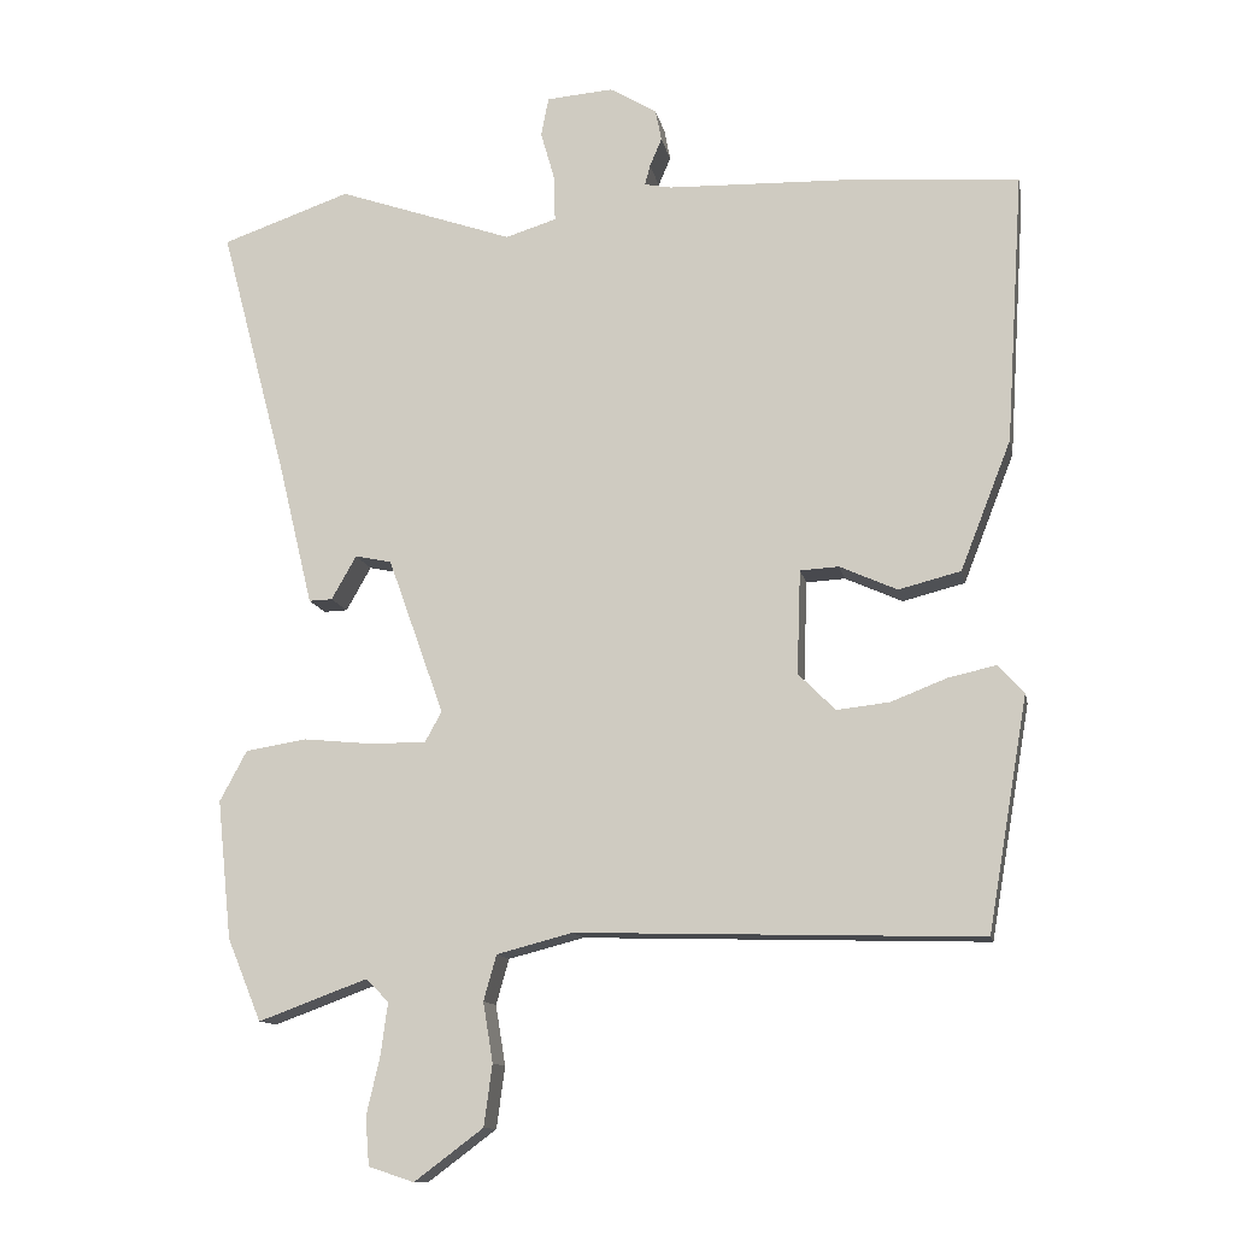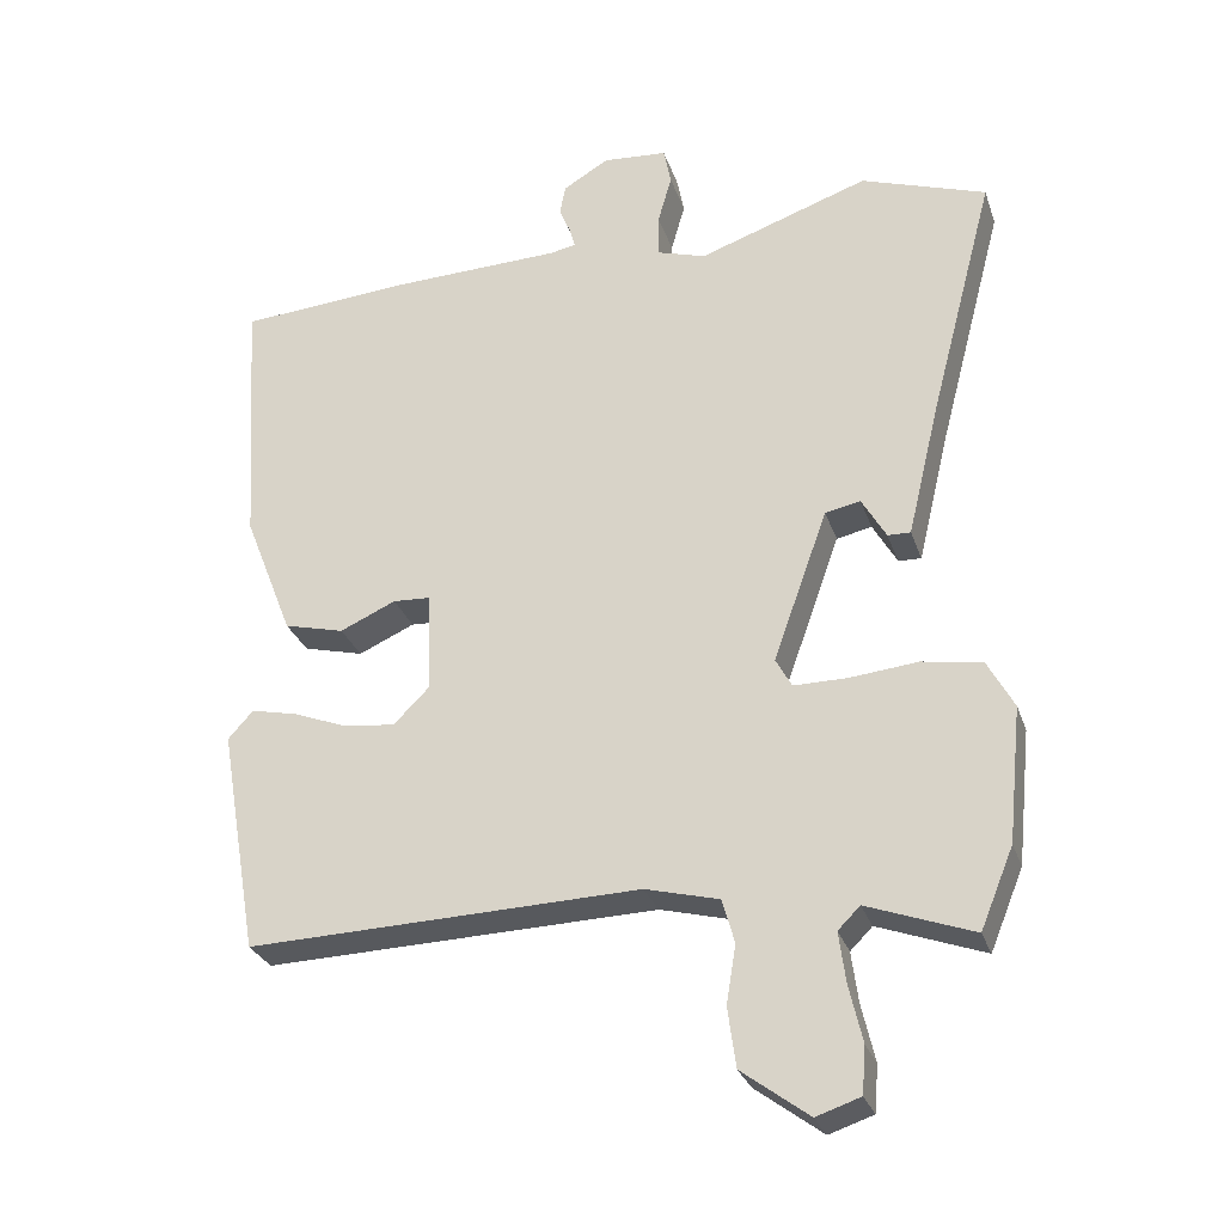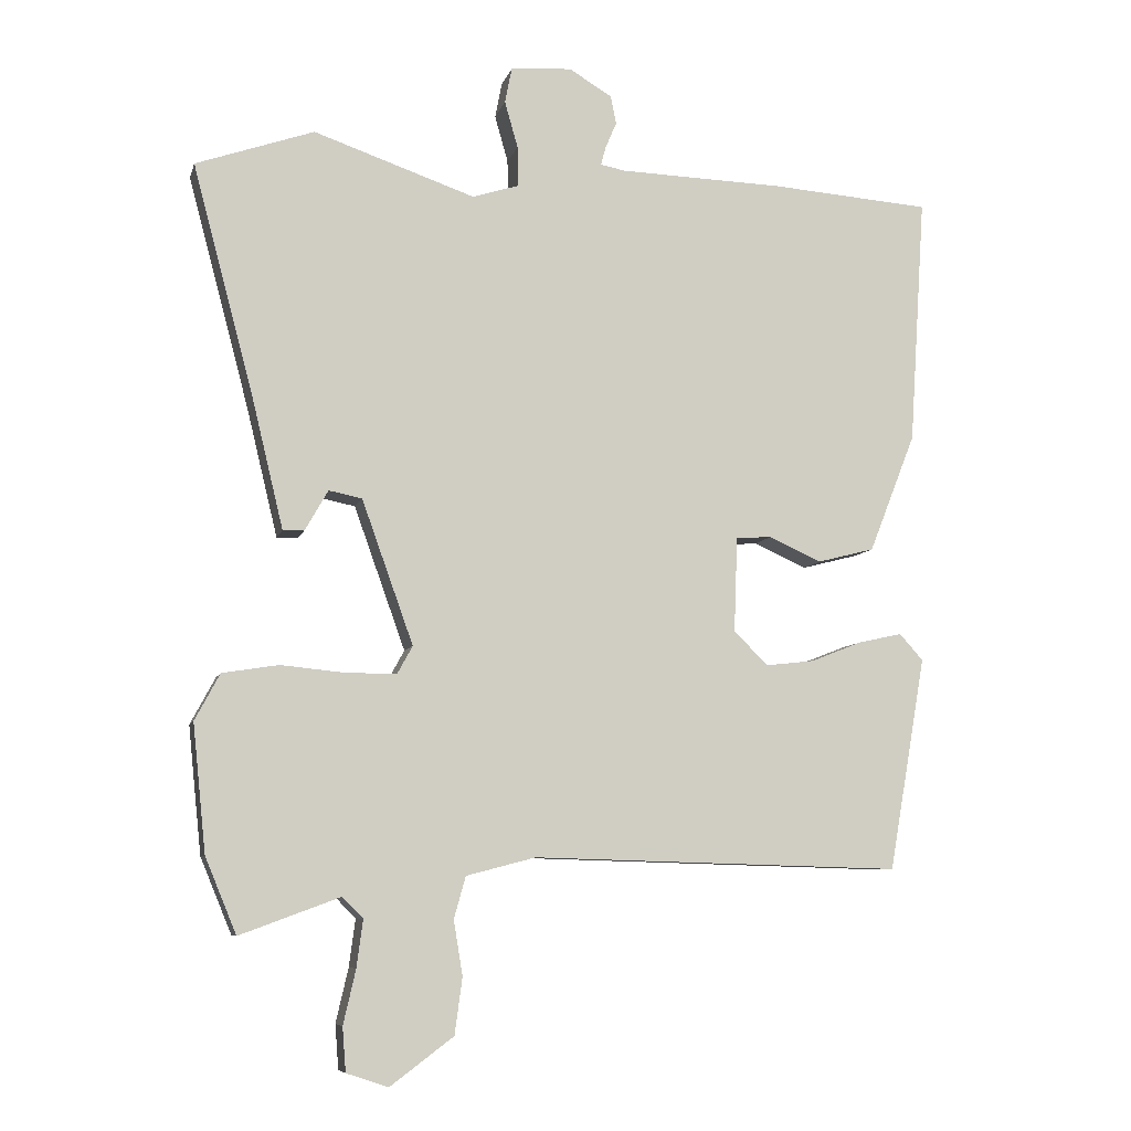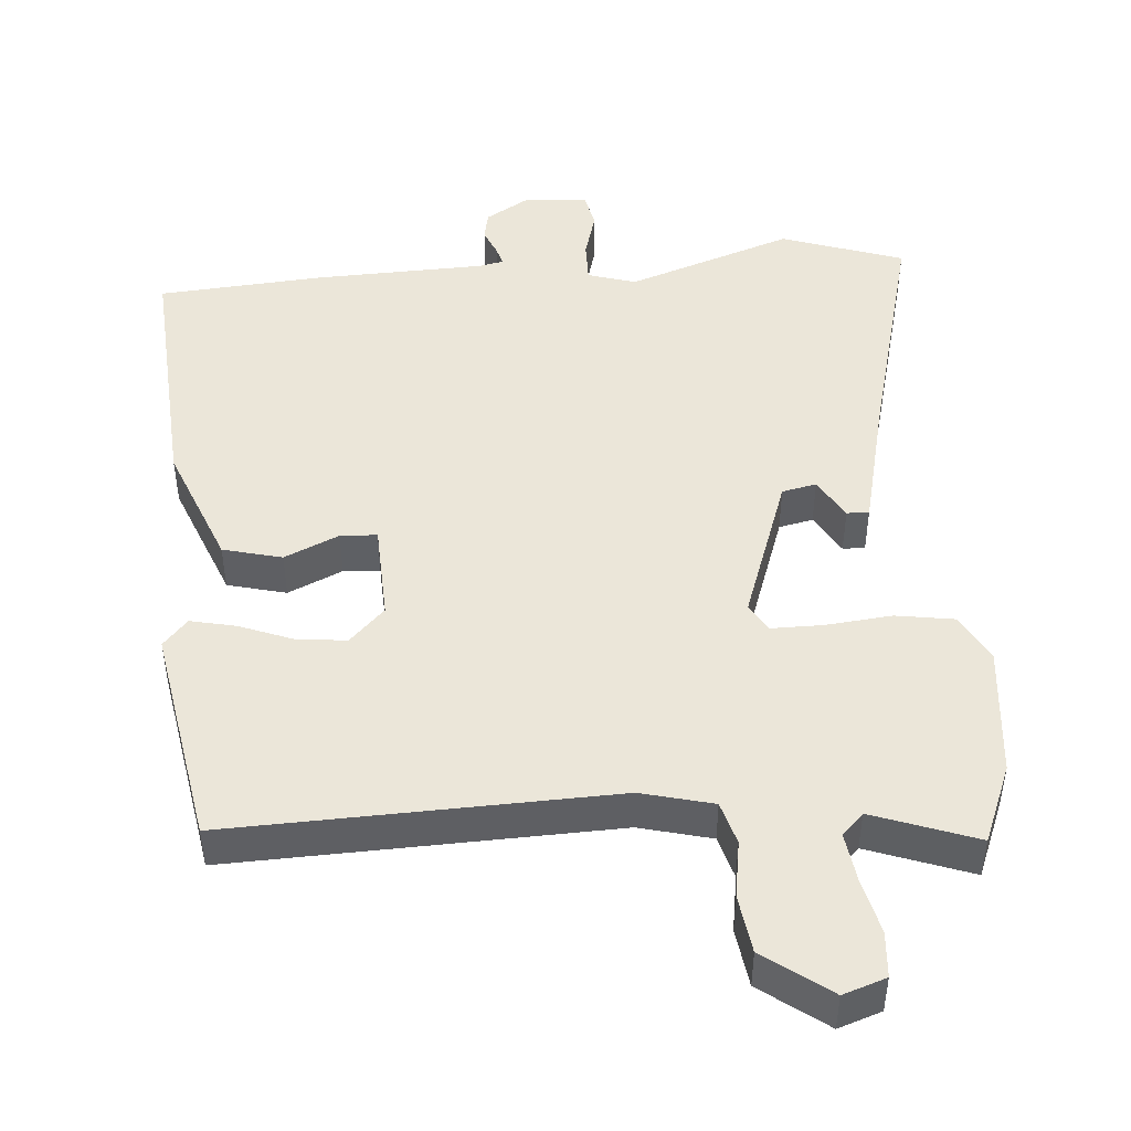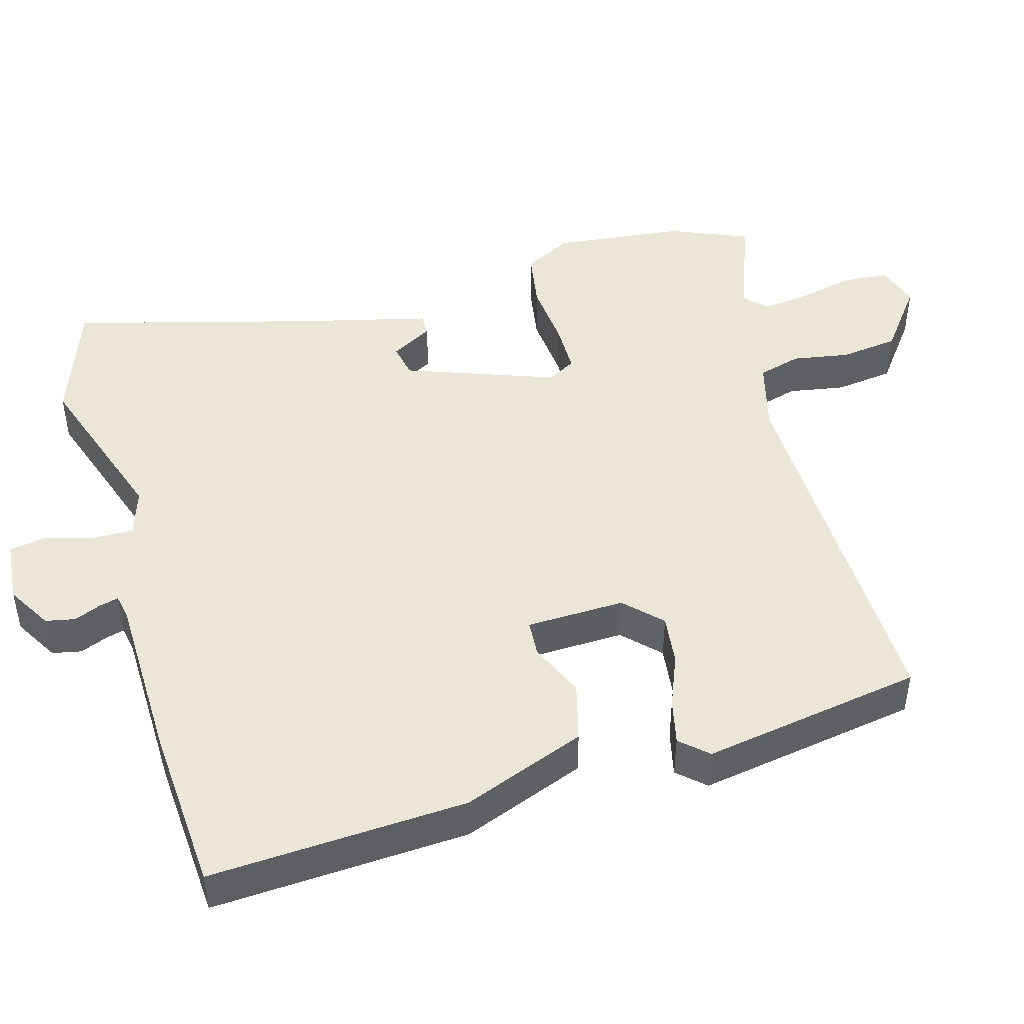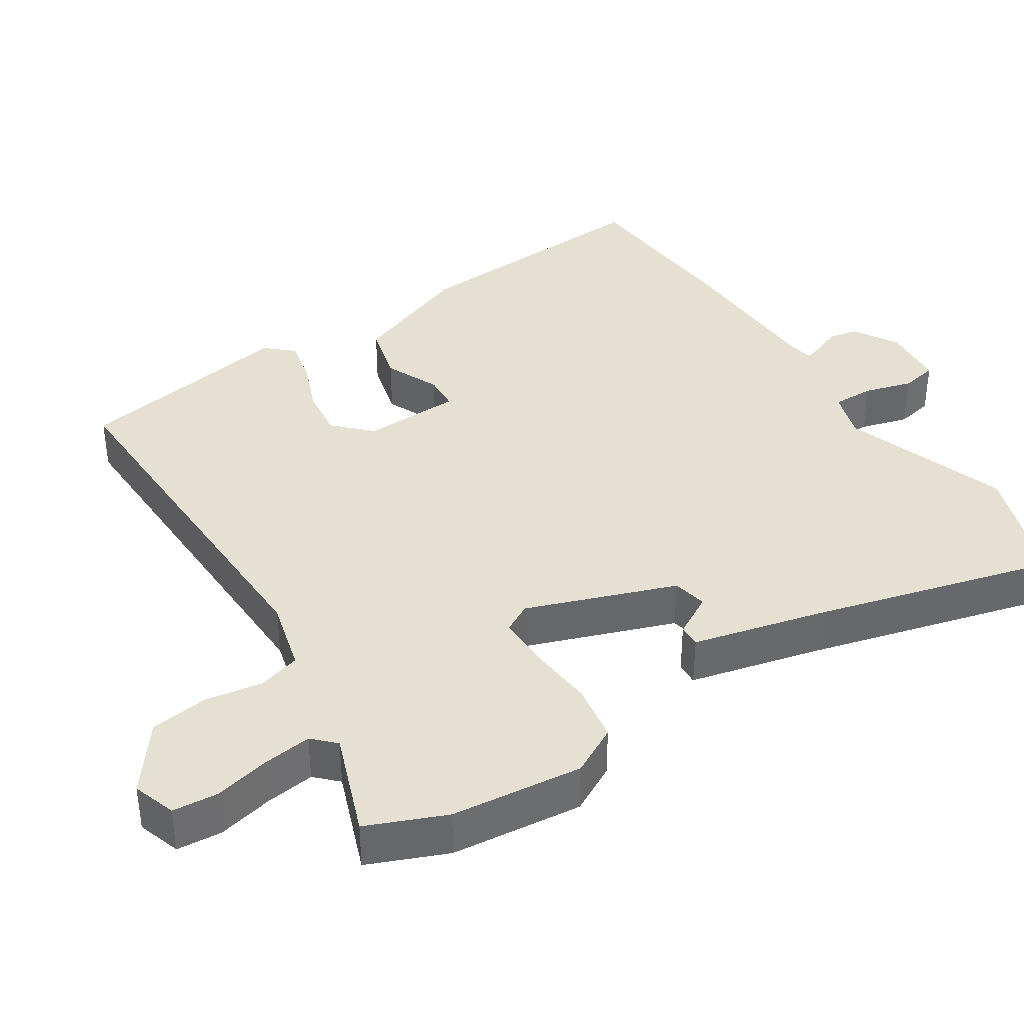
<metadata>
{"format":"obj","ext":"obj","renderer":"f3d","projection":"perspective","resolution":1024,"background":"white","views":[{"elev":-12.3,"azim":11.0,"up":"+Z"},{"elev":-28.8,"azim":-162.9,"up":"+Z"},{"elev":-7.7,"azim":-13.5,"up":"+Z"},{"elev":46.9,"azim":175.3,"up":"+Y"},{"elev":46.4,"azim":74.5,"up":"+Y"},{"elev":38.3,"azim":-122.7,"up":"+Y"}]}
</metadata>
<code>
v 0.326 0.07 0.513
v 0.557 0.07 0.496
v 0.534 0.07 0.139
v 0.467 0.07 -0.032
v 0.385 0.07 -0.053
v 0.309 0.07 -0.019
v 0.258 0.07 -0.022
v 0.253 0.07 -0.159
v 0.302 0.07 -0.208
v 0.372 0.07 -0.2
v 0.446 0.07 -0.171
v 0.509 0.07 -0.157
v 0.543 0.07 -0.195
v 0.49 0.07 -0.502
v -0.043 0.07 -0.487
v -0.143 0.07 -0.513
v -0.16 0.07 -0.573
v -0.147 0.07 -0.652
v -0.158 0.07 -0.733
v -0.249 0.07 -0.801
v -0.309 0.07 -0.781
v -0.314 0.07 -0.718
v -0.296 0.07 -0.64
v -0.287 0.07 -0.572
v -0.317 0.07 -0.542
v -0.461 0.07 -0.595
v -0.506 0.07 -0.486
v -0.525 0.07 -0.303
v -0.489 0.07 -0.236
v -0.408 0.07 -0.223
v -0.316 0.07 -0.232
v -0.243 0.07 -0.232
v -0.221 0.07 -0.192
v -0.295 0.07 0.015
v -0.343 0.07 0.025
v -0.376 0.07 -0.033
v -0.407 0.07 -0.034
v -0.451 0.07 0.149
v -0.54 0.07 0.486
v -0.37 0.07 0.545
v -0.138 0.07 0.465
v -0.071 0.07 0.486
v -0.072 0.07 0.544
v -0.091 0.07 0.611
v -0.081 0.07 0.662
v 0.007 0.07 0.669
v 0.069 0.07 0.632
v 0.077 0.07 0.591
v 0.061 0.07 0.553
v 0.054 0.07 0.527
v 0.089 0.07 0.52
v 0.326 0 0.513
v 0.557 0 0.496
v 0.534 0 0.139
v 0.467 0 -0.032
v 0.385 0 -0.053
v 0.309 0 -0.019
v 0.258 0 -0.022
v 0.253 0 -0.159
v 0.302 0 -0.208
v 0.372 0 -0.2
v 0.446 0 -0.171
v 0.509 0 -0.157
v 0.543 0 -0.195
v 0.49 0 -0.502
v -0.043 0 -0.487
v -0.143 0 -0.513
v -0.16 0 -0.573
v -0.147 0 -0.652
v -0.158 0 -0.733
v -0.249 0 -0.801
v -0.309 0 -0.781
v -0.314 0 -0.718
v -0.296 0 -0.64
v -0.287 0 -0.572
v -0.317 0 -0.542
v -0.461 0 -0.595
v -0.506 0 -0.486
v -0.525 0 -0.303
v -0.489 0 -0.236
v -0.408 0 -0.223
v -0.316 0 -0.232
v -0.243 0 -0.232
v -0.221 0 -0.192
v -0.295 0 0.015
v -0.343 0 0.025
v -0.376 0 -0.033
v -0.407 0 -0.034
v -0.451 0 0.149
v -0.54 0 0.486
v -0.37 0 0.545
v -0.138 0 0.465
v -0.071 0 0.486
v -0.072 0 0.544
v -0.091 0 0.611
v -0.081 0 0.662
v 0.007 0 0.669
v 0.069 0 0.632
v 0.077 0 0.591
v 0.061 0 0.553
v 0.054 0 0.527
v 0.089 0 0.52
f 46 47 48 49
f 46 49 50
f 43 44 45 46
f 42 43 46 50
f 38 39 40 41
f 38 41 42
f 35 36 37 38
f 34 35 38 42
f 33 34 42 50
f 28 29 30 31
f 28 31 32
f 25 26 27 28
f 24 25 28 32
f 20 21 22 23
f 20 23 24
f 17 18 19 20
f 16 17 20 24
f 12 13 14 15
f 10 11 12 15
f 9 10 15 16
f 8 9 16 24
f 3 4 5 6
f 3 6 7
f 51 1 2 3
f 33 50 51 3
f 7 8 24 32
f 3 7 32 33
f 100 99 98 97
f 101 100 97
f 97 96 95 94
f 101 97 94 93
f 92 91 90 89
f 93 92 89
f 89 88 87 86
f 93 89 86 85
f 101 93 85 84
f 82 81 80 79
f 83 82 79
f 79 78 77 76
f 83 79 76 75
f 74 73 72 71
f 75 74 71
f 71 70 69 68
f 75 71 68 67
f 66 65 64 63
f 66 63 62 61
f 67 66 61 60
f 75 67 60 59
f 57 56 55 54
f 58 57 54
f 54 53 52 102
f 54 102 101 84
f 83 75 59 58
f 84 83 58 54
f 1 52 53 2
f 2 53 54 3
f 3 54 55 4
f 4 55 56 5
f 5 56 57 6
f 6 57 58 7
f 7 58 59 8
f 8 59 60 9
f 9 60 61 10
f 10 61 62 11
f 11 62 63 12
f 12 63 64 13
f 13 64 65 14
f 14 65 66 15
f 15 66 67 16
f 16 67 68 17
f 17 68 69 18
f 18 69 70 19
f 19 70 71 20
f 20 71 72 21
f 21 72 73 22
f 22 73 74 23
f 23 74 75 24
f 24 75 76 25
f 25 76 77 26
f 26 77 78 27
f 27 78 79 28
f 28 79 80 29
f 29 80 81 30
f 30 81 82 31
f 31 82 83 32
f 32 83 84 33
f 33 84 85 34
f 34 85 86 35
f 35 86 87 36
f 36 87 88 37
f 37 88 89 38
f 38 89 90 39
f 39 90 91 40
f 40 91 92 41
f 41 92 93 42
f 42 93 94 43
f 43 94 95 44
f 44 95 96 45
f 45 96 97 46
f 46 97 98 47
f 47 98 99 48
f 48 99 100 49
f 49 100 101 50
f 50 101 102 51
f 51 102 52 1

</code>
